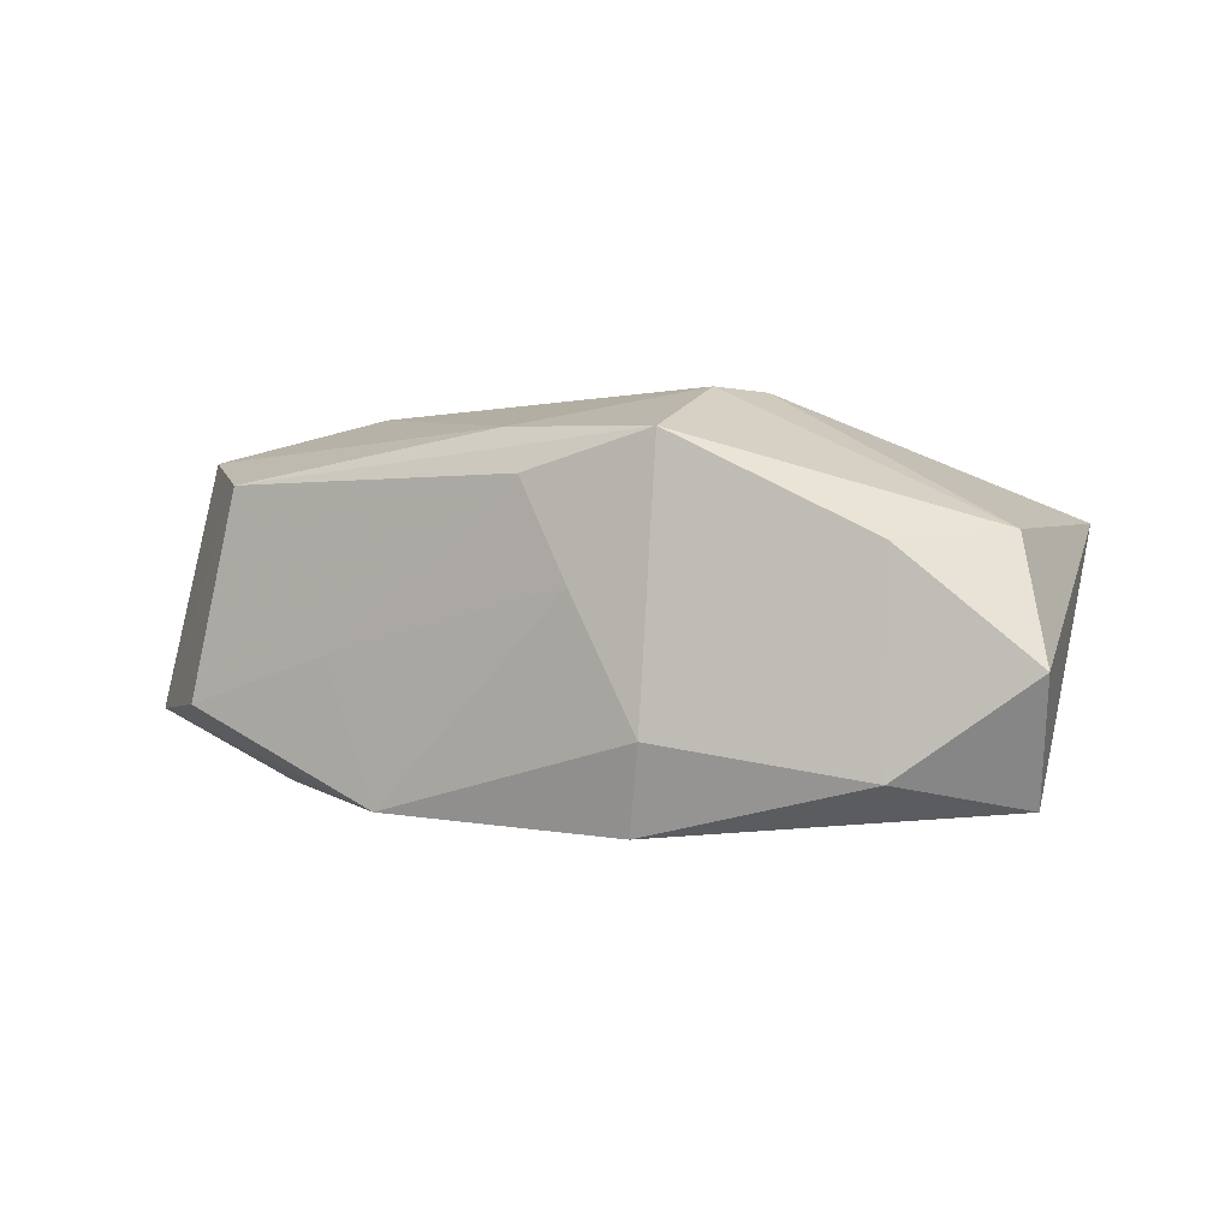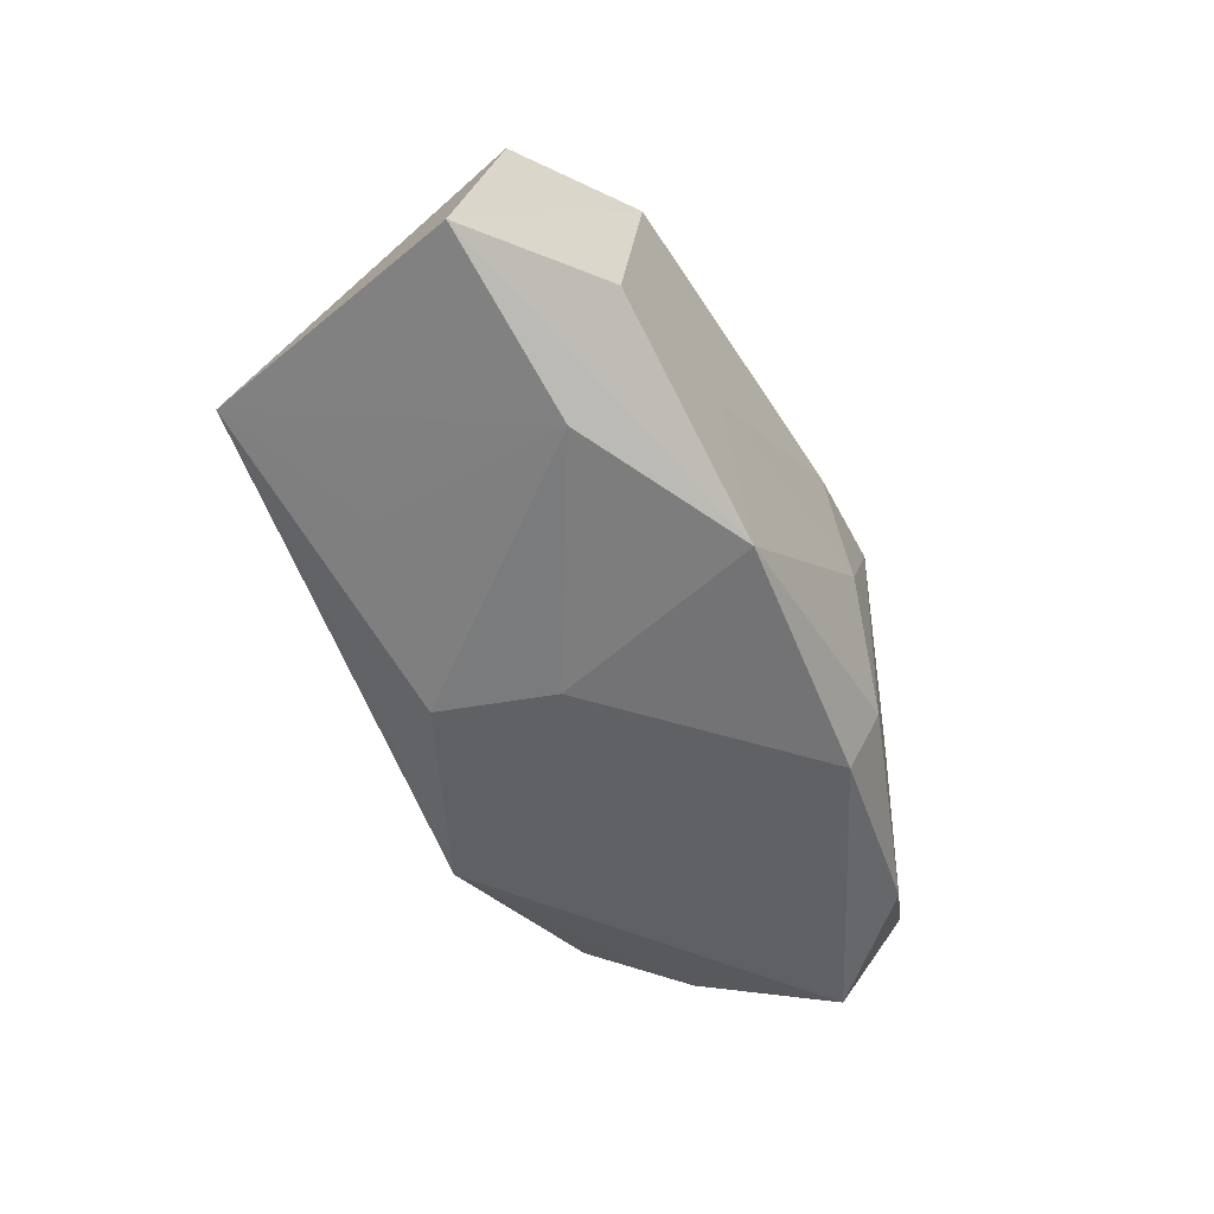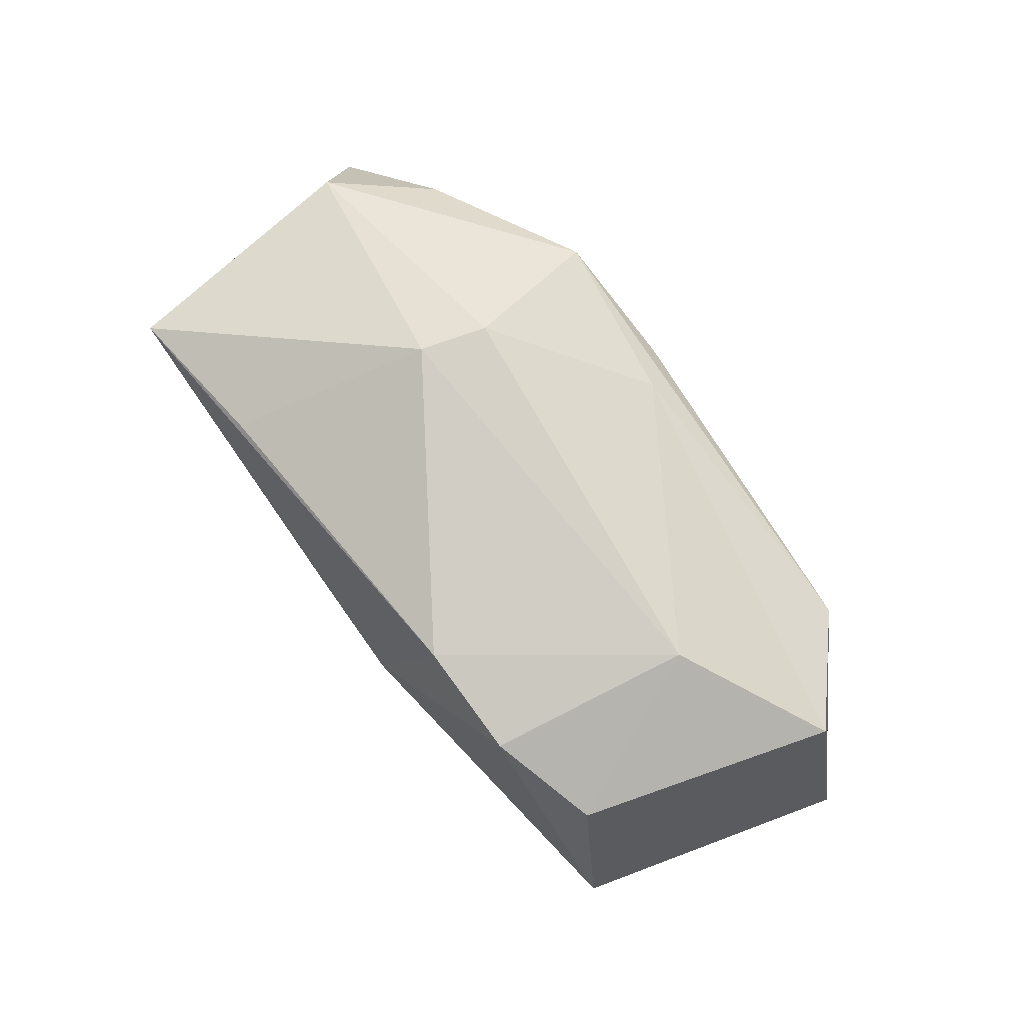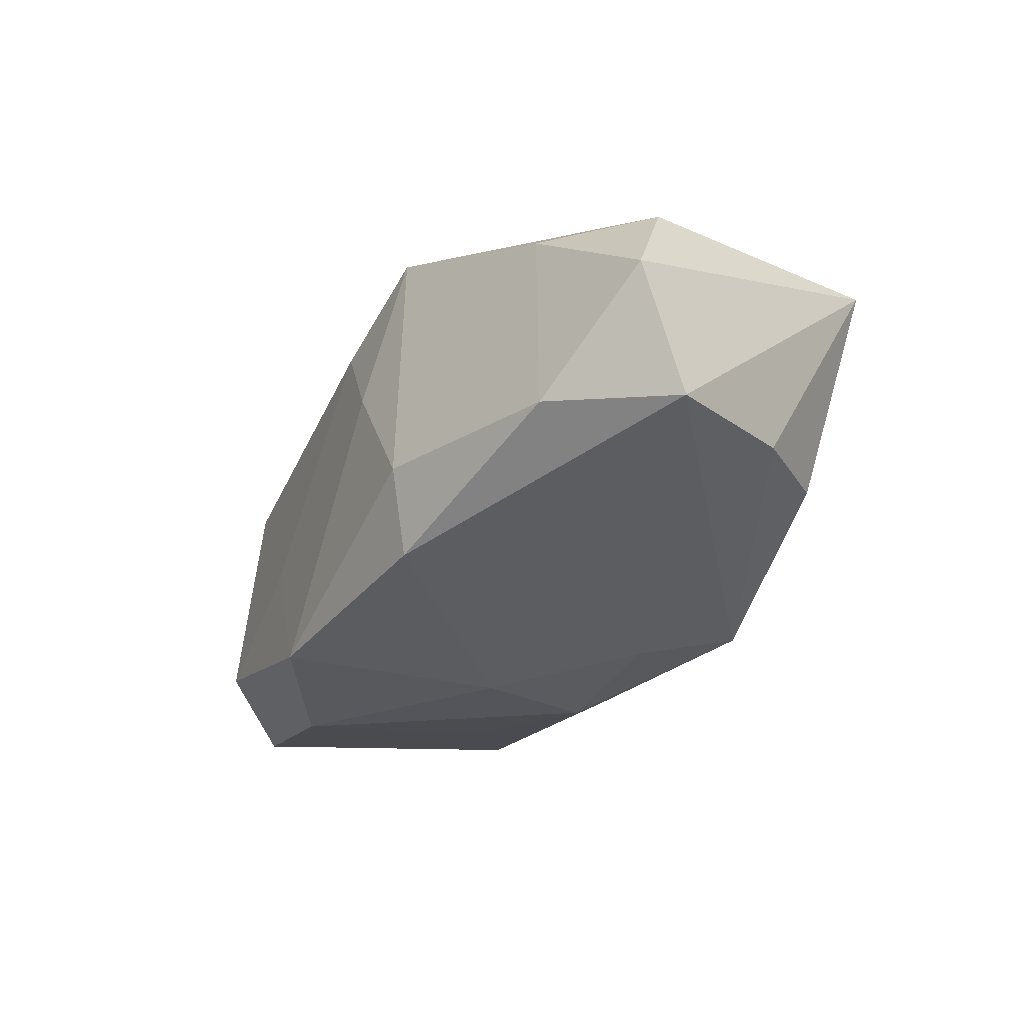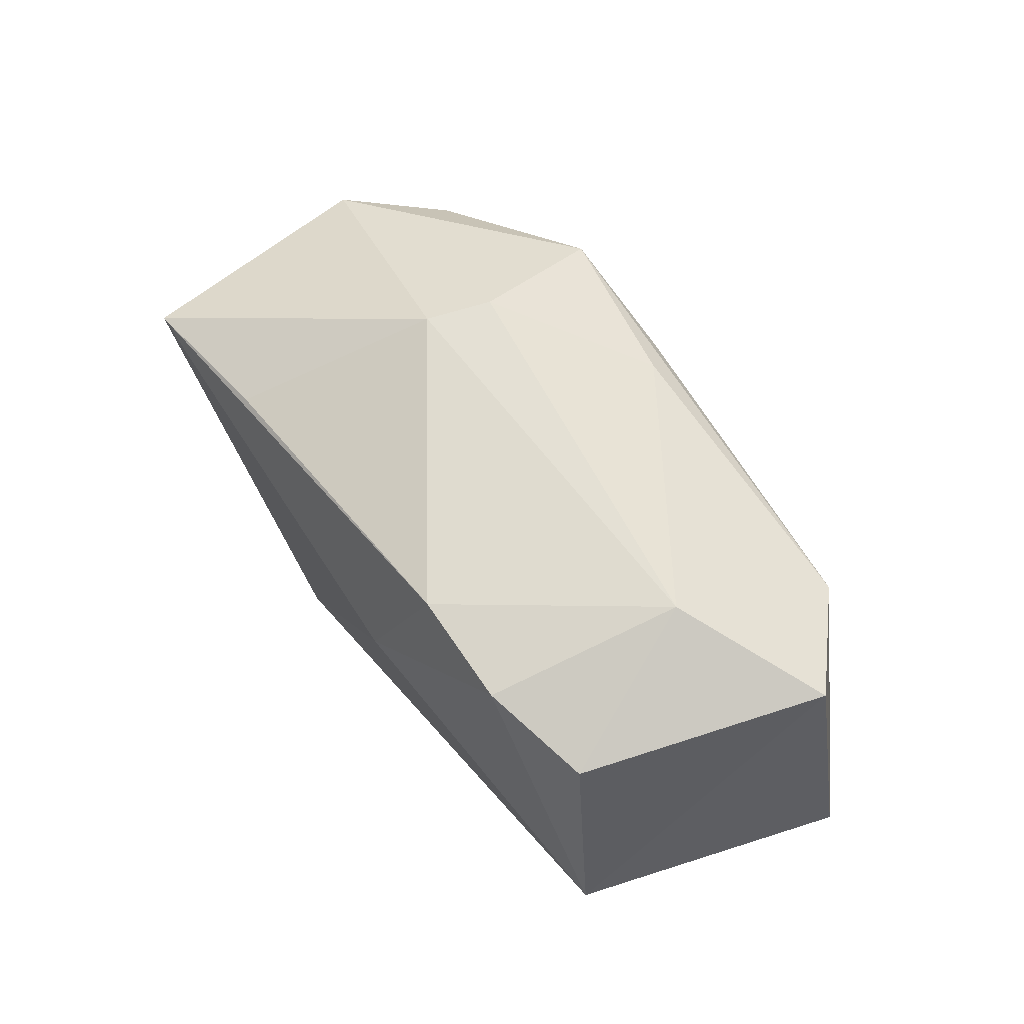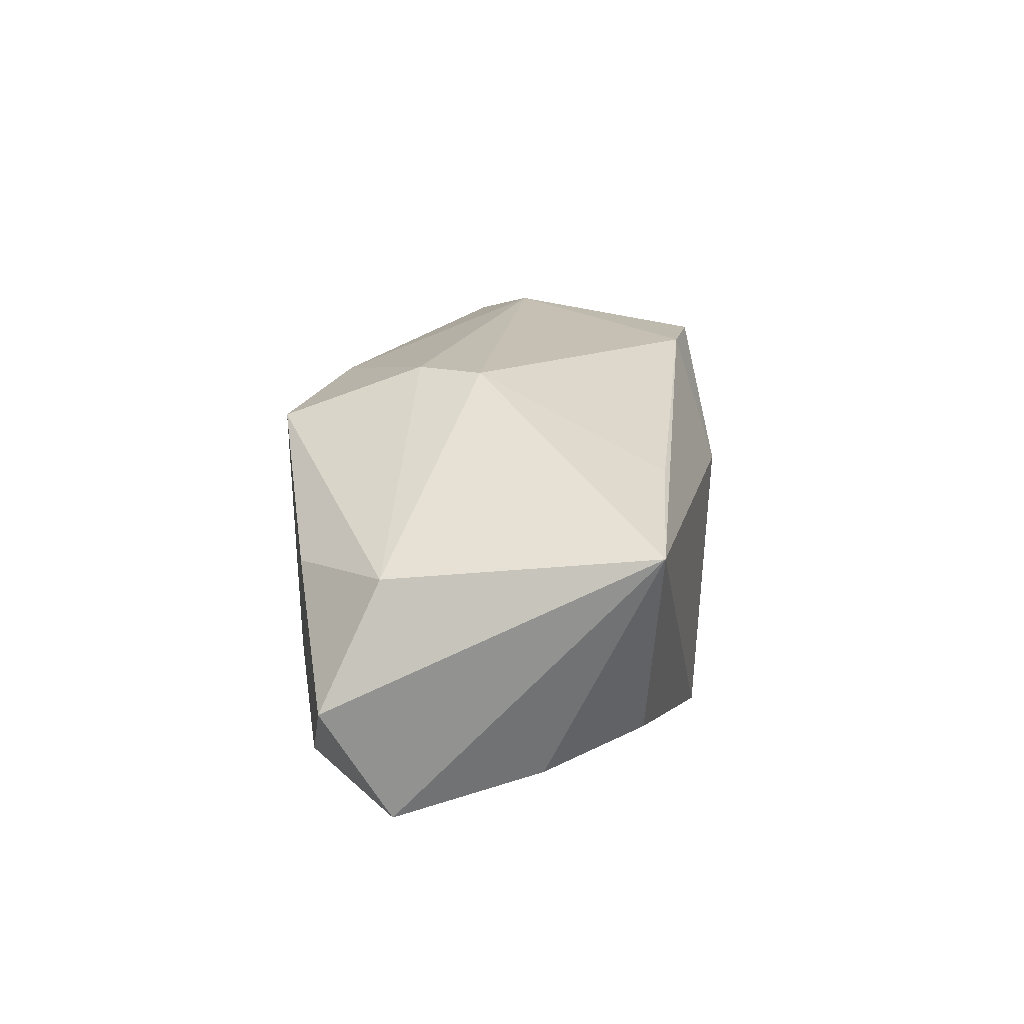
<metadata>
{"format":"obj","ext":"obj","renderer":"f3d","projection":"perspective","resolution":1024,"background":"white","views":[{"elev":-2.4,"azim":32.7,"up":"+Z"},{"elev":-51.4,"azim":-61.1,"up":"+Z"},{"elev":79.4,"azim":-125.0,"up":"+Z"},{"elev":-37.1,"azim":64.9,"up":"+Z"},{"elev":66.6,"azim":-123.3,"up":"+Z"},{"elev":17.1,"azim":101.2,"up":"+Z"}]}
</metadata>
<code>
v 0.003133 -0.01811 0.009784
v 0.02929 -0.01147 0.004364
v 0.03549 -0.003174 0.005358
v 0.03924 -0.007308 -0.004726
v -0.03361 -0.00956 0.01338
v -0.0253 -0.01674 0.01052
v -0.0106 -0.01739 -0.01492
v 0.02488 0.01626 -0.009785
v -0.005854 0.01858 0.005167
v -0.006061 0.0008038 -0.016
v -0.03358 0.01409 -0.004997
v -0.01533 -0.01757 -0.003083
v 0.01261 -0.01694 -0.009489
v -0.02765 0.01145 0.01249
v -0.01147 0.01534 -0.0108
v -0.02286 0.007324 -0.01024
v -0.008339 0.01076 -0.01486
v 0.031 0.008977 -0.01181
v 0.03232 0.01858 0.007393
v 0.02879 -0.01104 -0.01239
v -0.02464 -0.01025 -0.01293
v -3.957e-05 -0.01532 0.01367
v 0.01887 0.01685 0.01052
v 0.007503 -0.01825 0.001442
v -0.009027 0.01451 0.01579
v 0.01055 -0.01481 -0.01646
v 0.007838 0.01858 -0.01406
v 0.01427 -0.01714 0.01258
v -0.01858 0.01428 0.01509
v -0.0211 -0.002624 0.01695
v 0.0137 0.0001226 0.01695
v 0.003868 0.0111 -0.01517
v 0.03636 -0.002286 -0.01437
v -0.0397 -0.009309 -0.007073
v 0.01211 -0.005545 0.01689
v -0.02941 -0.01703 -0.006801
f 34 5 11
f 10 7 21
f 21 7 34
f 34 11 21
f 34 7 36
f 9 11 29
f 17 11 15
f 10 21 17
f 35 28 3
f 22 28 35
f 9 29 25
f 14 11 5
f 14 29 11
f 30 22 35
f 5 22 30
f 30 25 29
f 30 14 5
f 29 14 30
f 16 21 11
f 11 17 16
f 16 17 21
f 4 20 33
f 12 36 7
f 12 1 36
f 6 1 28
f 28 22 6
f 6 22 5
f 36 1 6
f 6 5 34
f 34 36 6
f 23 25 31
f 31 30 35
f 25 30 31
f 35 3 31
f 9 25 19
f 19 25 23
f 23 31 19
f 19 31 3
f 19 4 33
f 3 4 19
f 10 17 32
f 26 13 7
f 20 13 26
f 33 20 26
f 10 32 26
f 26 32 33
f 26 7 10
f 28 1 24
f 24 13 28
f 7 13 24
f 24 12 7
f 1 12 24
f 2 3 28
f 2 4 3
f 20 4 2
f 28 13 2
f 2 13 20
f 9 19 27
f 27 19 8
f 27 11 9
f 15 11 27
f 27 17 15
f 27 32 17
f 33 32 27
f 18 19 33
f 8 19 18
f 33 27 18
f 18 27 8

</code>
